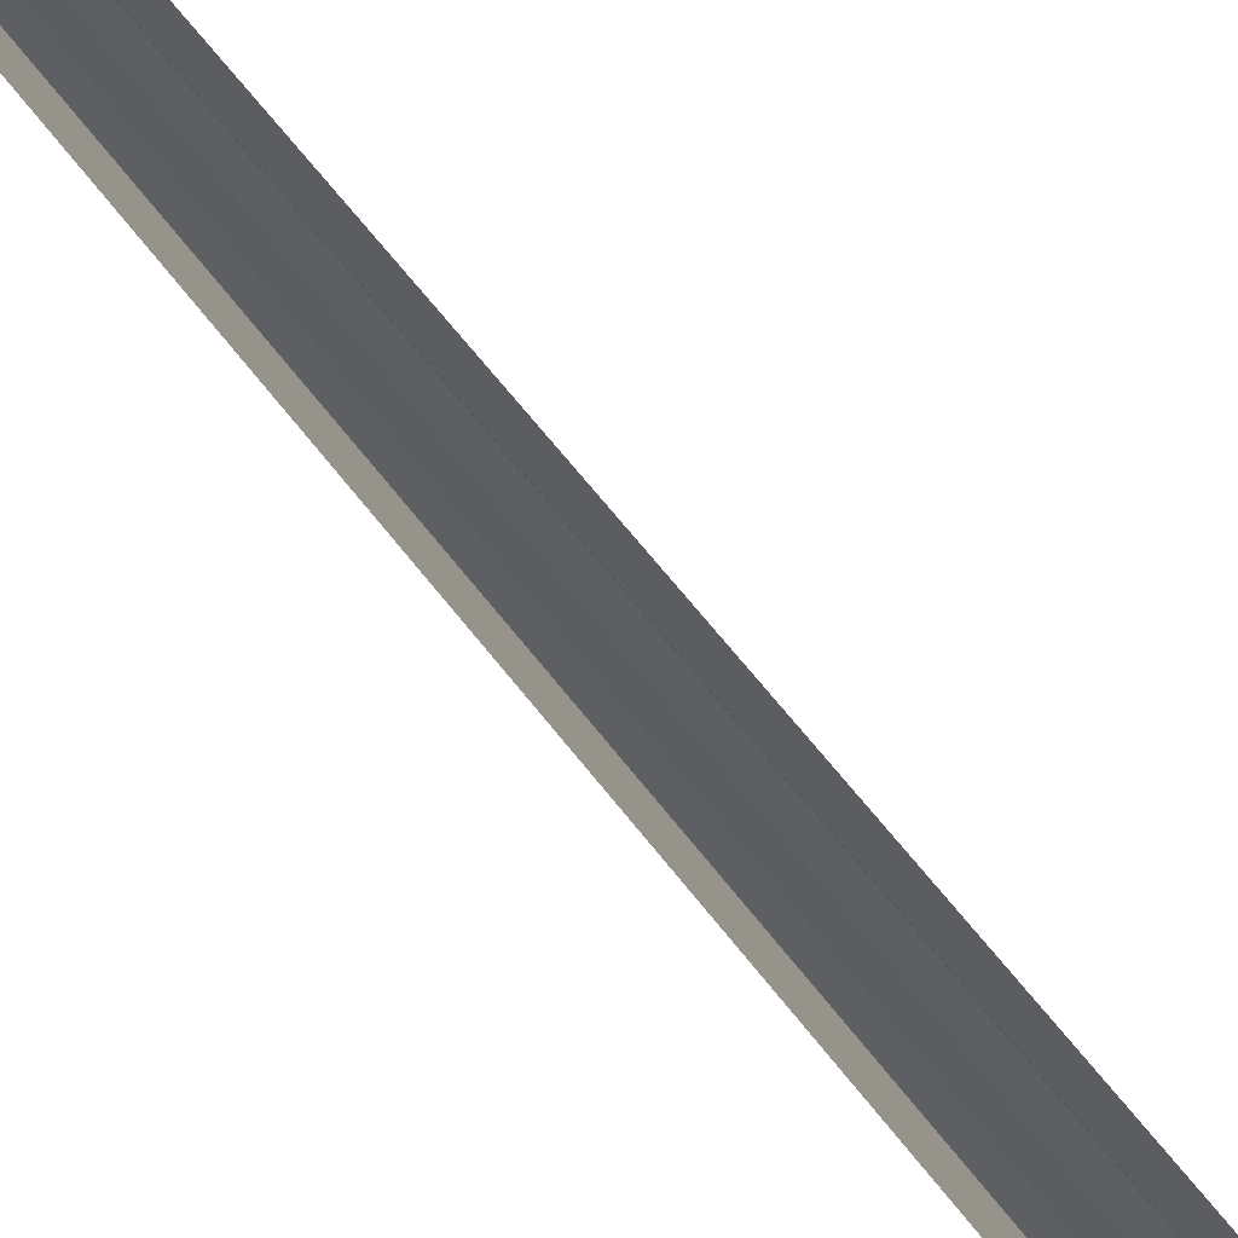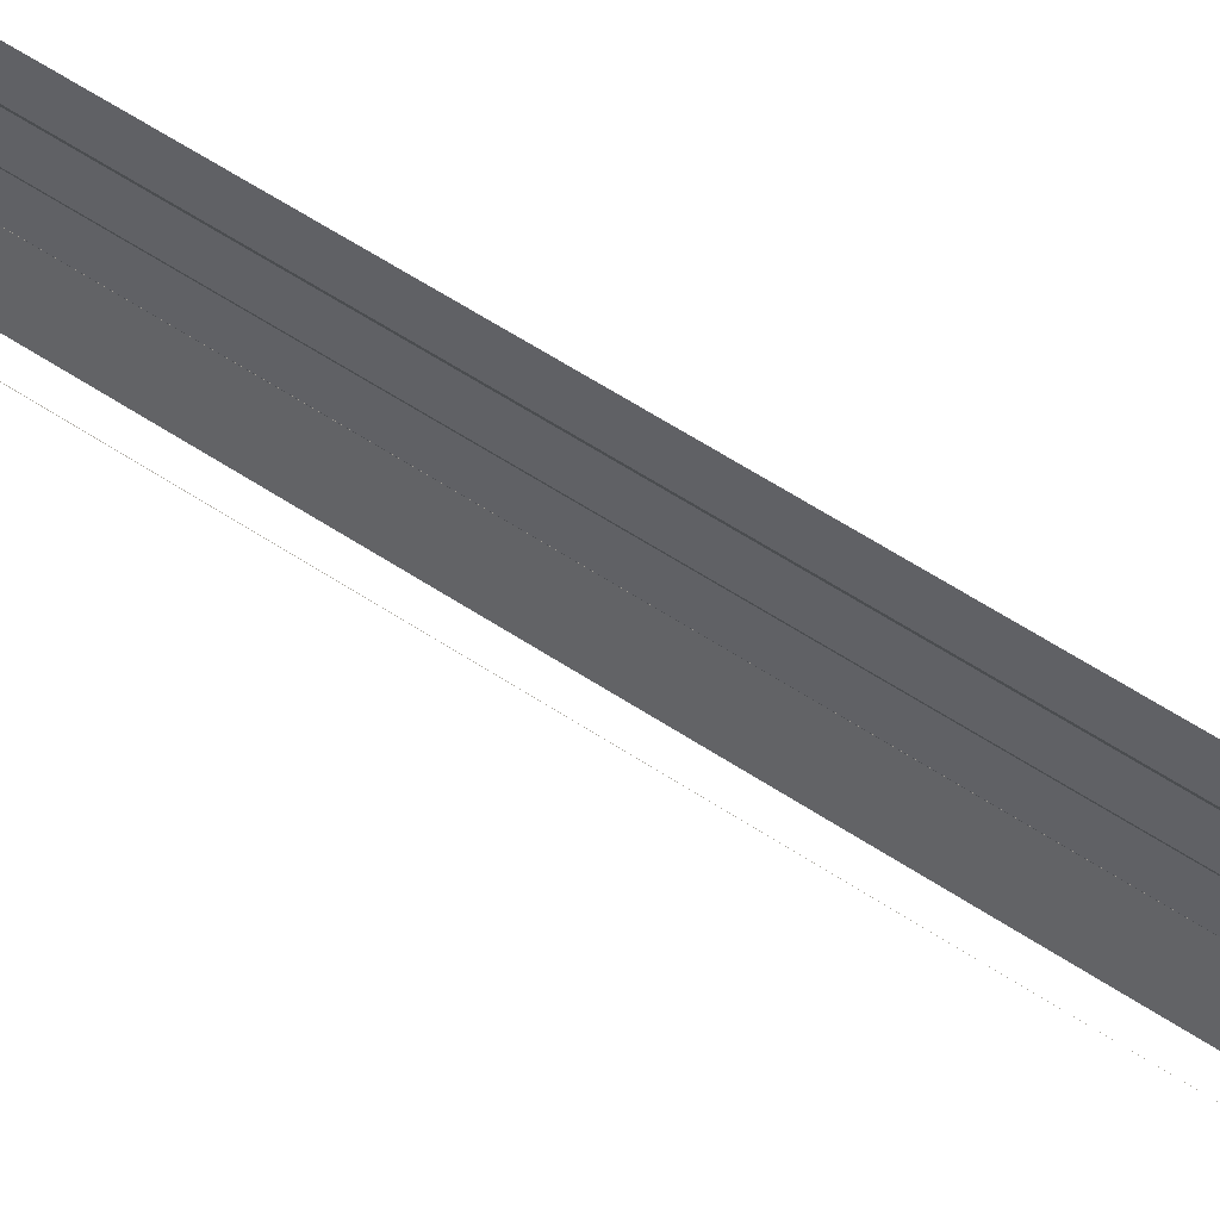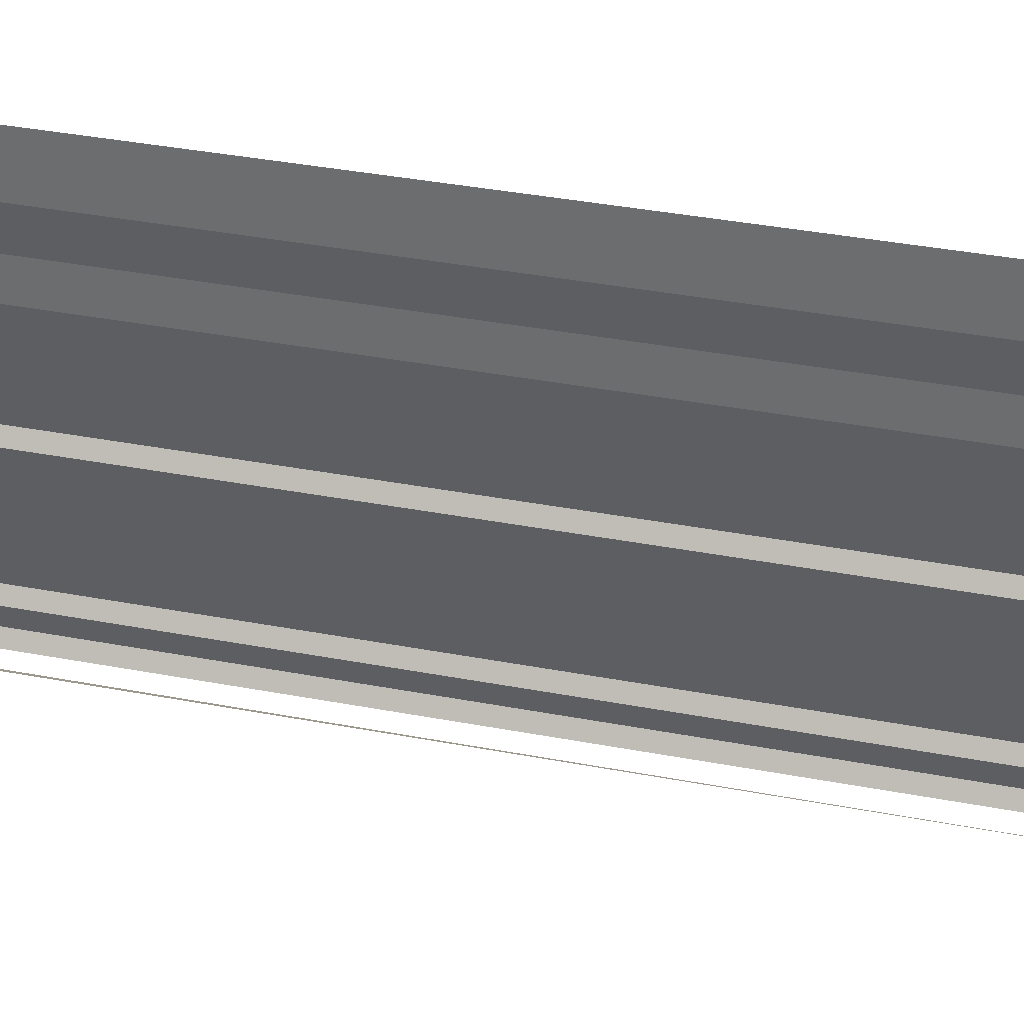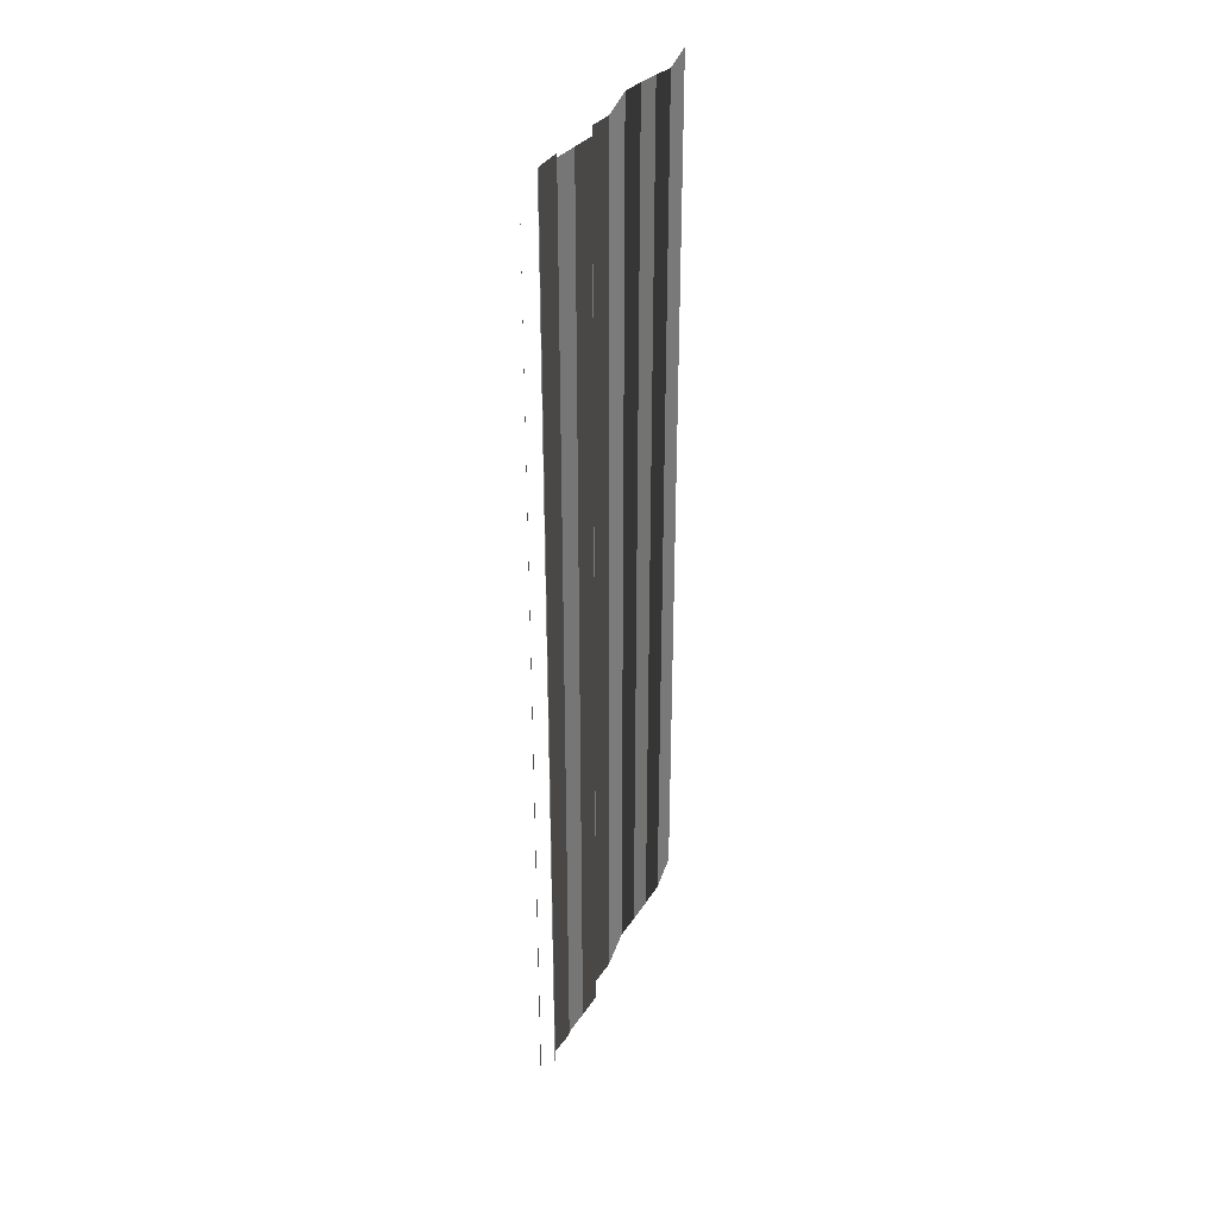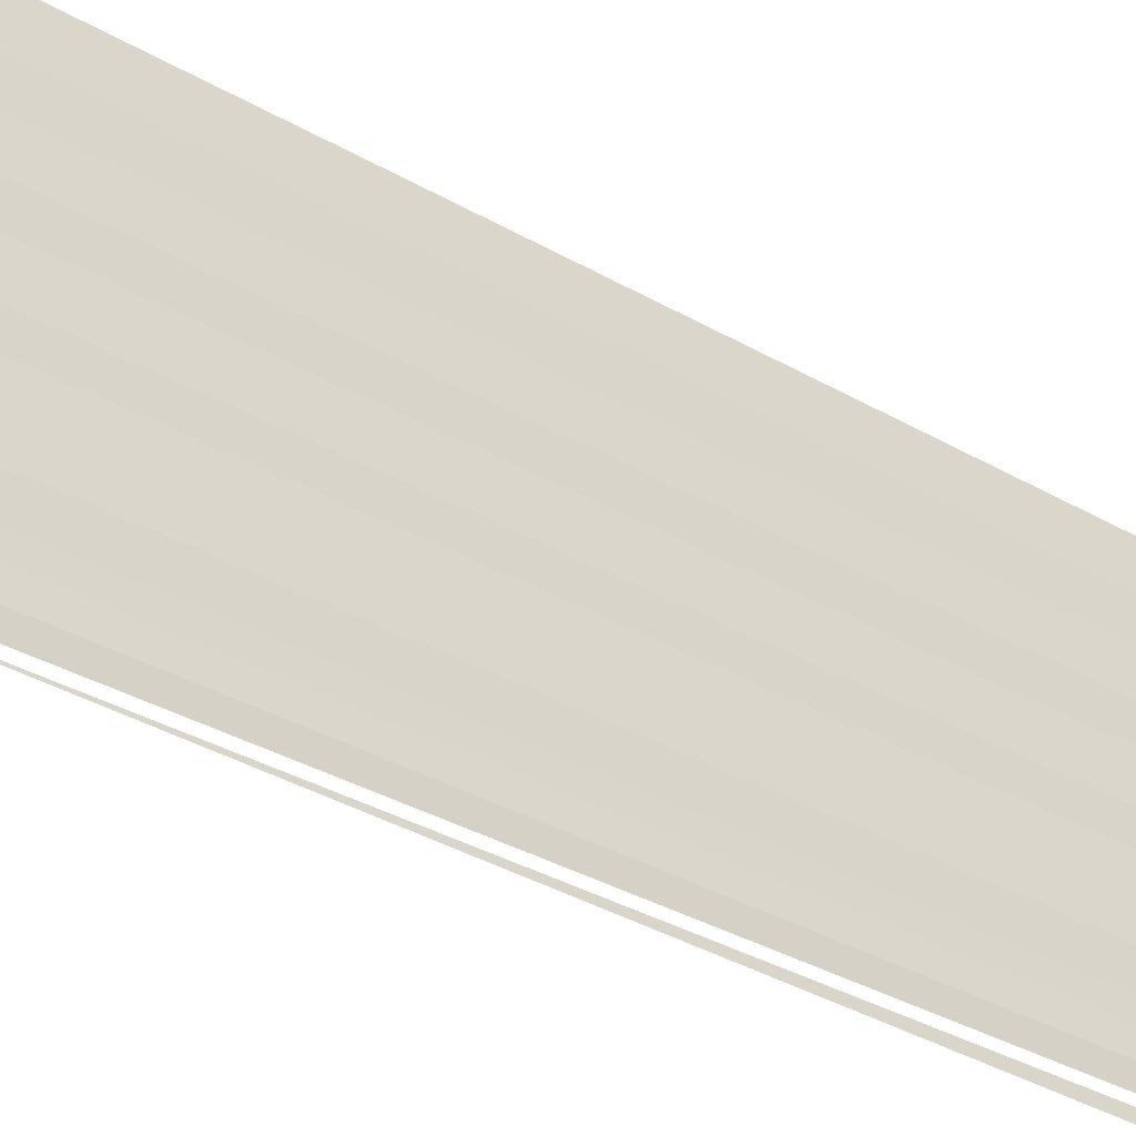
<metadata>
{"format":"obj","ext":"obj","renderer":"f3d","projection":"perspective","resolution":1024,"background":"white","views":[{"elev":66.9,"azim":140.8,"up":"+Z"},{"elev":68.2,"azim":121.8,"up":"+Z"},{"elev":37.7,"azim":103.8,"up":"+Z"},{"elev":32.4,"azim":-158.0,"up":"+Y"},{"elev":-34.6,"azim":-128.3,"up":"+Z"}]}
</metadata>
<code>
o 7721
v 2235 1891 15.16
v 2235 1891 15.16
v 2235 1891 15.16
v 2235 1891 15.16
v 2235 1891 15.16
v 2235 1891 15.16
v 2235 1891 15.16
v 2235 1891 15.16
v 2235 1891 15.16
v 2235 1891 15.16
v 2235 1891 15.16
v 2235 1891 15.16
v 2235 1891 15.16
v 2235 1891 15.16
v 2235 1891 15.16
v 2235 1891 15.16
v 2235 1891 15.16
v 2235 1891 15.16
v 2235 1891 15.16
v 2235 1891 15.16
v 2235 1891 15.16
v 2235 1891 15.16
v 2235 1891 15.16
v 2235 1891 15.16
v 2235 1891 15.16
v 2235 1891 15.16
v 2235 1891 15.16
v 2235 1891 15.16
v 2235 1891 15.16
v 2235 1891 15.16
v 2235 1891 15.16
v 2235 1891 15.16
v 2235 1891 15.15
v 2235 1891 15.16
v 2235 1891 15.15
v 2235 1891 15.16
v 2235 1891 15.16
v 2235 1891 15.15
v 2235 1891 15.16
v 2235 1891 15.15
v 2235 1891 15.15
v 2235 1891 15.15
v 2235 1891 15.15
v 2235 1891 15.15
v 2235 1891 15.15
v 2235 1891 15.15
v 2235 1891 15.15
v 2235 1891 15.15
v 2235 1891 15.15
v 2235 1891 15.15
v 2235 1891 15.15
v 2235 1891 15.15
v 2235 1891 15.15
v 2235 1891 15.15
v 2235 1891 15.15
v 2235 1891 15.15
v 2235 1891 15.15
v 2235 1891 15.15
v 2235 1891 15.15
v 2235 1891 15.15
v 2235 1891 15.15
v 2235 1891 15.15
v 2235 1891 15.15
v 2235 1891 15.15
v 2235 1891 15.15
v 2235 1891 15.15
v 2235 1891 15.15
v 2235 1891 15.15
v 2235 1891 15.15
v 2235 1891 15.15
v 2235 1891 15.15
v 2235 1891 15.15
v 2235 1891 15.15
v 2235 1891 15.15
v 2235 1891 15.15
v 2235 1891 15.15
v 2235 1891 15.15
v 2235 1891 15.15
v 2235 1891 15.15
v 2235 1891 15.15
v 2235 1891 15.15
v 2235 1891 15.15
v 2235 1891 15.15
v 2235 1891 15.15
v 2235 1891 15.15
v 2235 1891 15.15
v 2235 1891 15.15
v 2235 1891 15.15
v 2235 1891 15.15
v 2235 1891 15.15
v 2235 1891 15.15
v 2235 1891 15.15
v 2235 1891 15.15
v 2235 1891 15.15
v 2235 1891 15.15
v 2235 1891 15.15
v 2235 1891 15.15
v 2235 1891 15.15
v 2235 1891 15.15
v 2235 1891 15.15
v 2235 1891 15.15
v 2235 1891 15.15
v 2235 1891 15.15
v 2235 1891 15.15
v 2235 1891 15.15
v 2235 1891 15.15
v 2235 1891 15.15
v 2235 1891 15.15
v 2235 1891 15.15
v 2235 1891 15.15
v 2235 1891 15.15
v 2235 1891 15.15
v 2235 1891 15.15
v 2235 1891 15.15
v 2235 1891 15.15
v 2235 1891 15.15
v 2235 1891 15.15
v 2235 1891 15.15
v 2235 1891 15.15
v 2235 1891 15.15
v 2235 1891 15.15
f 1 2 3
f 3 4 5
f 6 7 8
f 8 9 10
f 11 12 13
f 13 14 15
f 16 17 18
f 18 19 20
f 21 22 23
f 23 24 25
f 26 27 28
f 28 29 30
f 31 32 33
f 33 34 35
f 36 37 38
f 38 39 40
f 41 42 43
f 43 44 45
f 46 47 48
f 48 49 50
f 51 52 53
f 53 54 55
f 56 57 58
f 58 59 60
f 61 62 63
f 63 64 65
f 66 67 68
f 68 69 70
f 71 72 73
f 73 74 75
f 76 77 78
f 78 79 80
f 81 82 83
f 83 84 85
f 86 87 88
f 88 89 90
f 91 92 93
f 94 92 93
f 95 96 93
f 97 92 98
f 91 99 100
f 100 101 102
f 97 103 104
f 104 105 106
f 107 108 109
f 109 110 111
f 112 113 114
f 114 115 116
f 117 118 119
f 120 121 119

</code>
